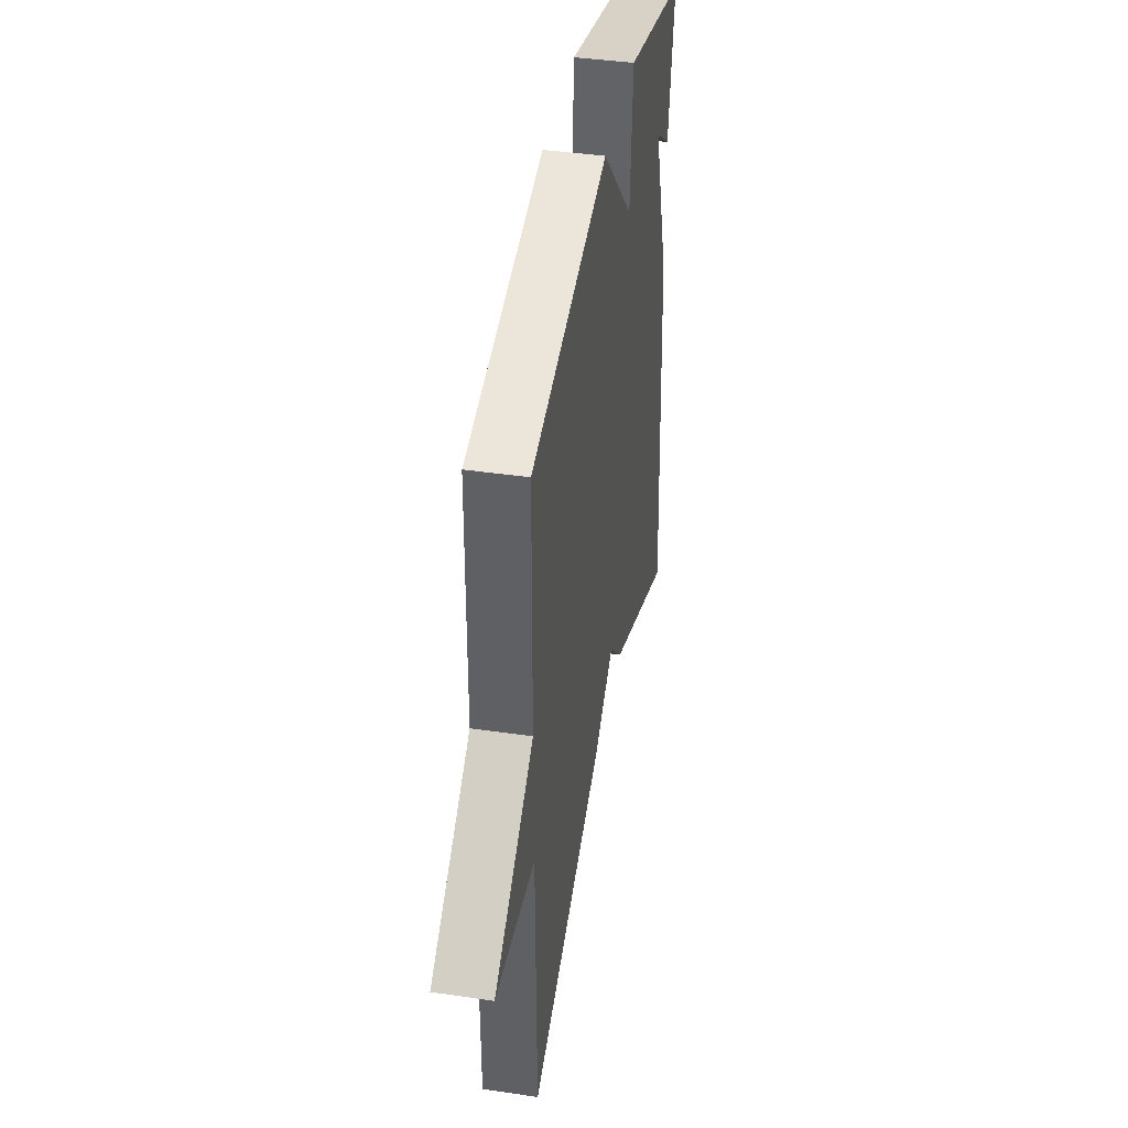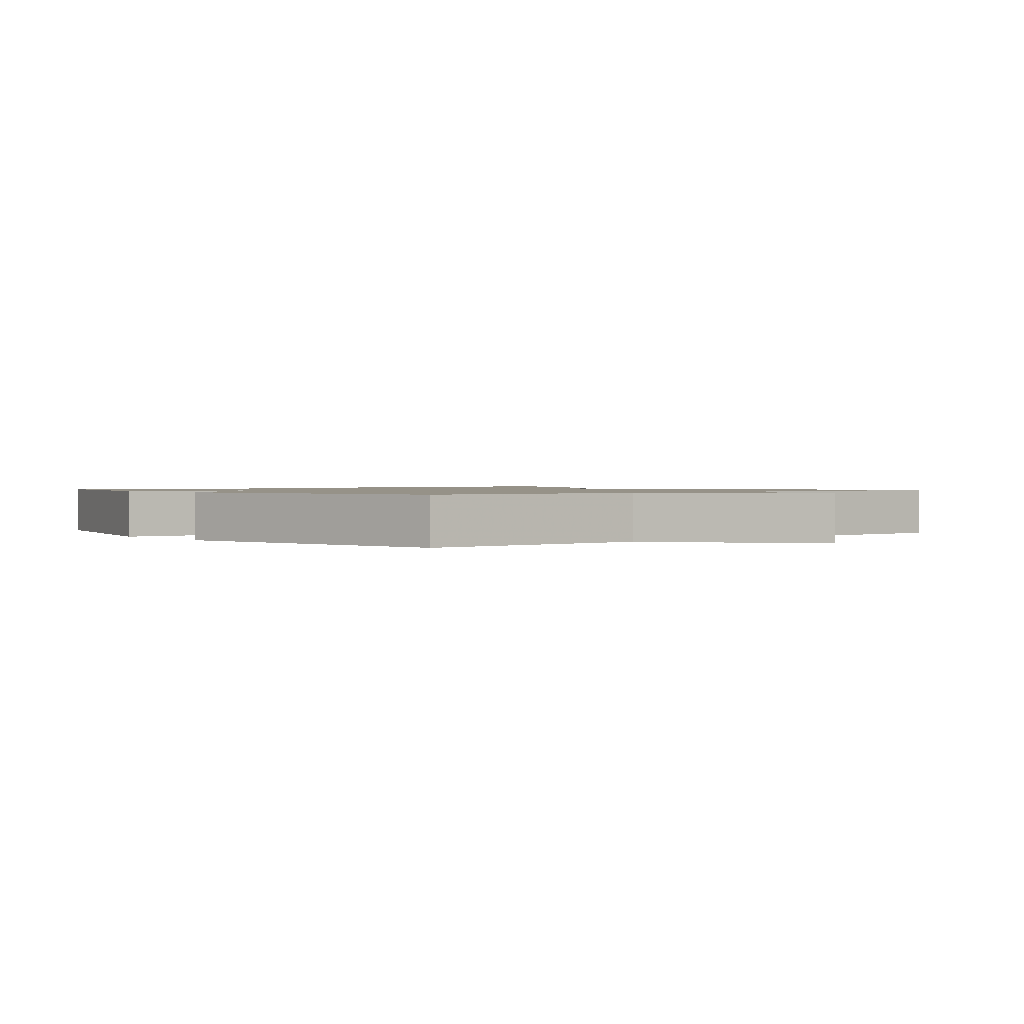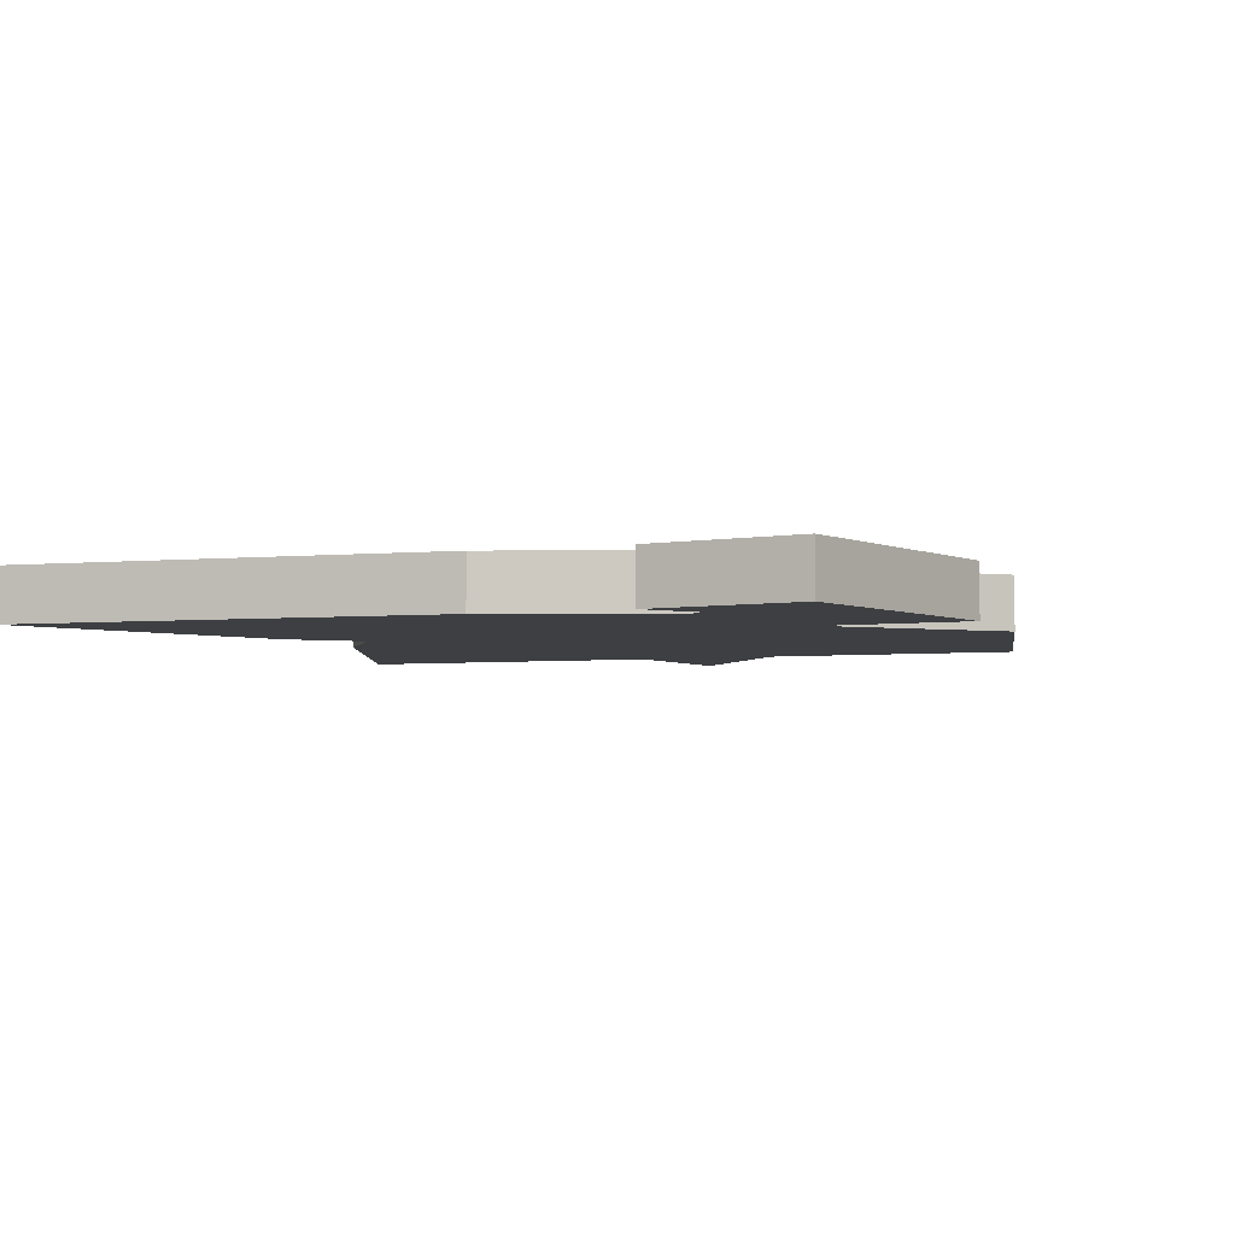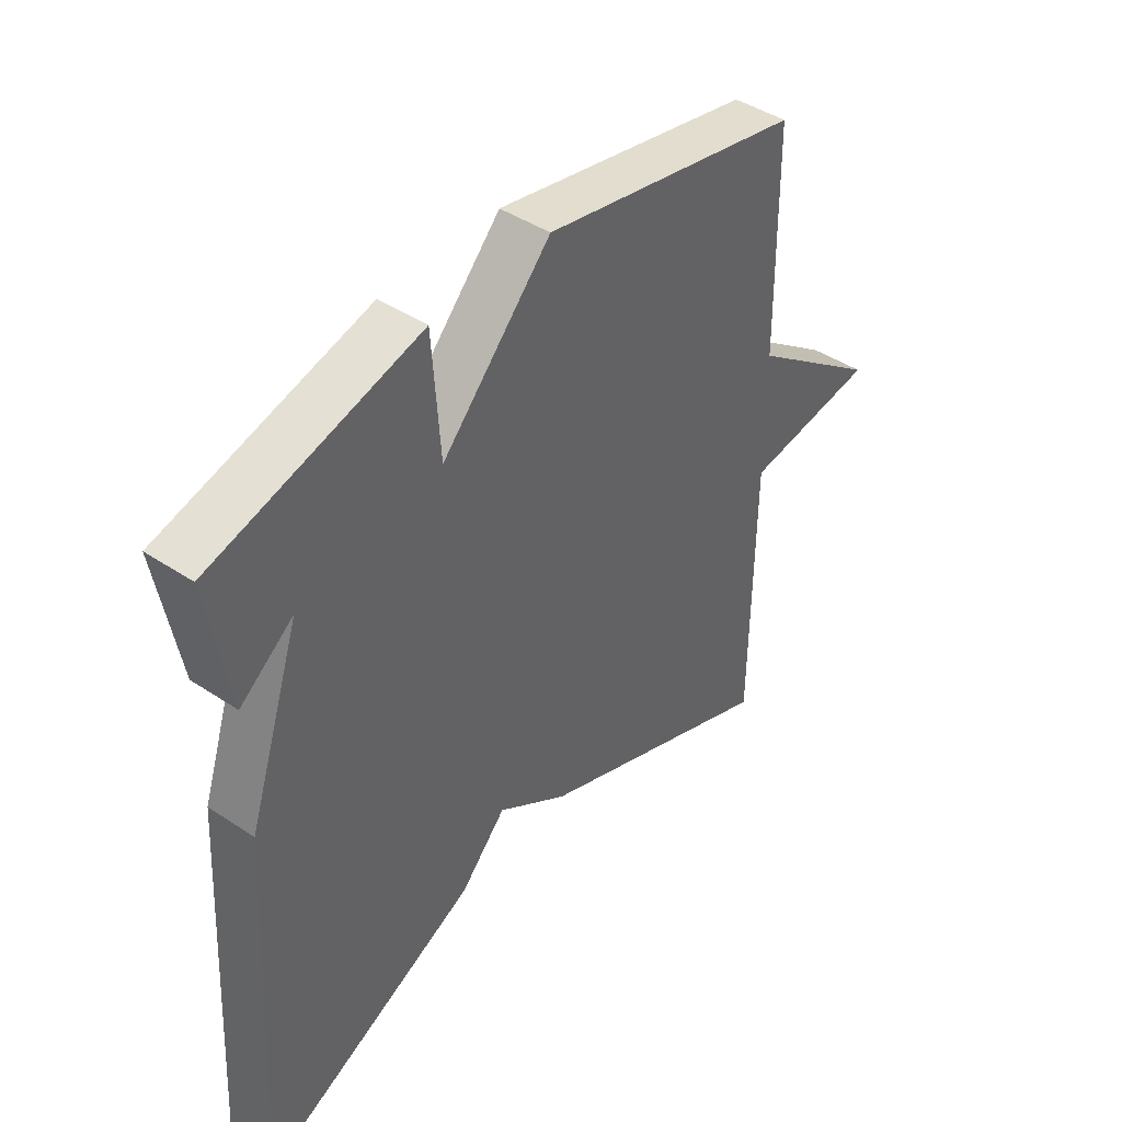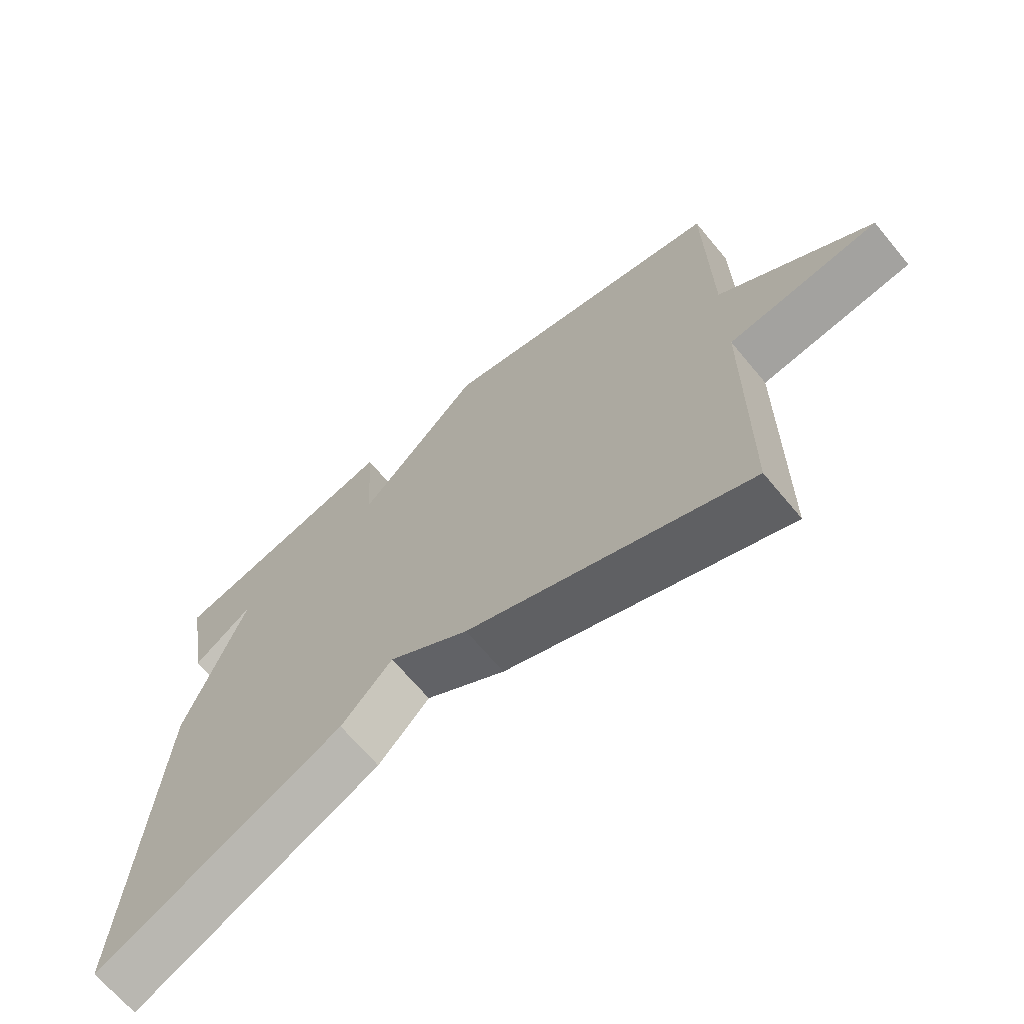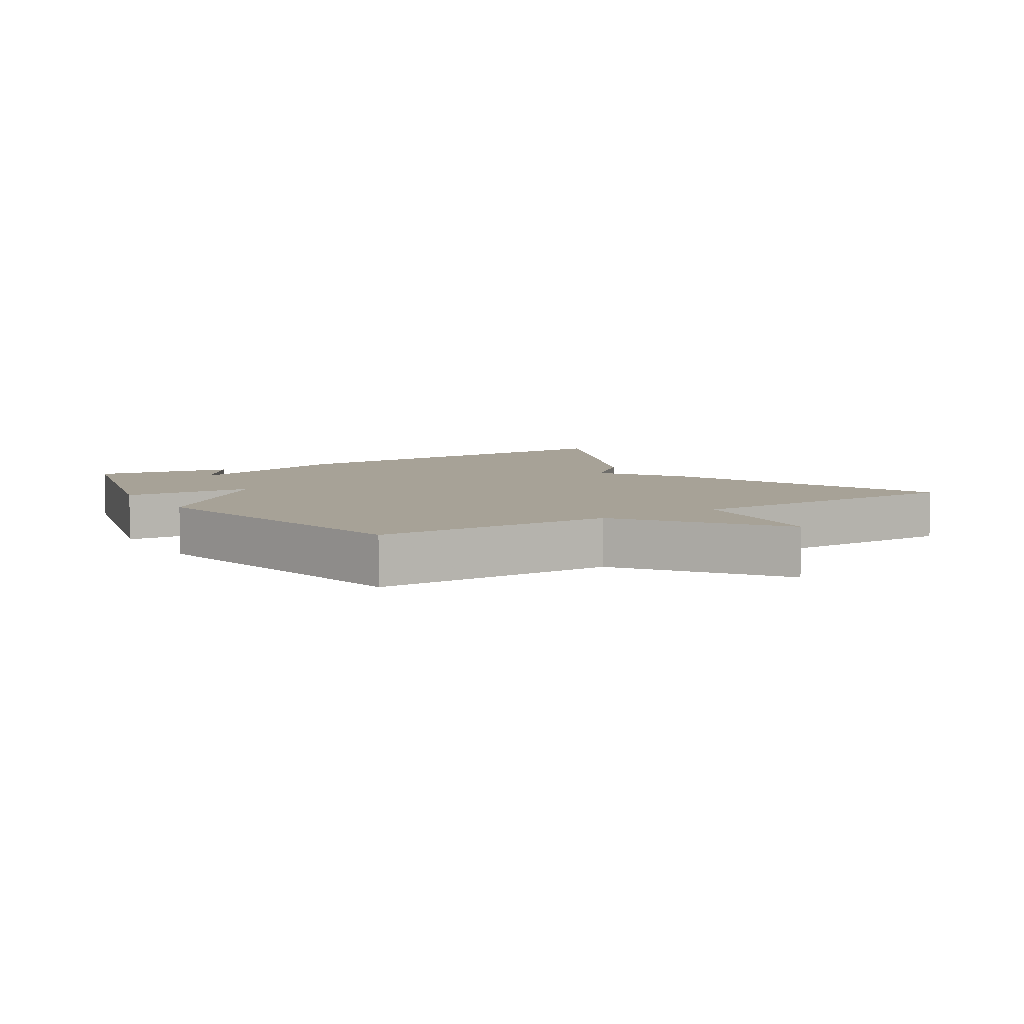
<metadata>
{"format":"obj","ext":"obj","renderer":"f3d","projection":"perspective","resolution":1024,"background":"white","views":[{"elev":41.4,"azim":100.1,"up":"+Z"},{"elev":1.2,"azim":50.7,"up":"+Y"},{"elev":-4.0,"azim":-69.1,"up":"+Y"},{"elev":43.5,"azim":-51.9,"up":"+Z"},{"elev":-67.5,"azim":39.8,"up":"+Z"},{"elev":6.6,"azim":57.6,"up":"+Y"}]}
</metadata>
<code>
v -0.5 0.07 0.5
v -0.146 0.07 0.594
v -0.133 0.07 0.397
v 0.054 0.07 0.594
v 0.5 0.07 0.5
v 0.504 0.07 0.14
v 0.733 0.07 -0.031
v 0.504 0.07 -0.06
v 0.5 0.07 -0.5
v 0.074 0.07 -0.325
v -0.048 0.07 -0.242
v -0.126 0.07 -0.325
v -0.5 0.07 -0.5
v -0.464 0.07 0.09
v -0.373 0.07 0.358
v -0.464 0.07 0.29
v -0.5 0 0.5
v -0.146 0 0.594
v -0.133 0 0.397
v 0.054 0 0.594
v 0.5 0 0.5
v 0.504 0 0.14
v 0.733 0 -0.031
v 0.504 0 -0.06
v 0.5 0 -0.5
v 0.074 0 -0.325
v -0.048 0 -0.242
v -0.126 0 -0.325
v -0.5 0 -0.5
v -0.464 0 0.09
v -0.373 0 0.358
v -0.464 0 0.29
f 15 16 1 2
f 13 14 15
f 12 13 15
f 11 12 15
f 10 11 15
f 9 10 15
f 8 9 15
f 6 7 8 15
f 3 4 5 6
f 3 6 15
f 2 3 15
f 18 17 32 31
f 31 30 29
f 31 29 28
f 31 28 27
f 31 27 26
f 31 26 25
f 31 25 24
f 31 24 23 22
f 22 21 20 19
f 31 22 19
f 31 19 18
f 1 17 18 2
f 2 18 19 3
f 3 19 20 4
f 4 20 21 5
f 5 21 22 6
f 6 22 23 7
f 7 23 24 8
f 8 24 25 9
f 9 25 26 10
f 10 26 27 11
f 11 27 28 12
f 12 28 29 13
f 13 29 30 14
f 14 30 31 15
f 15 31 32 16
f 16 32 17 1

</code>
